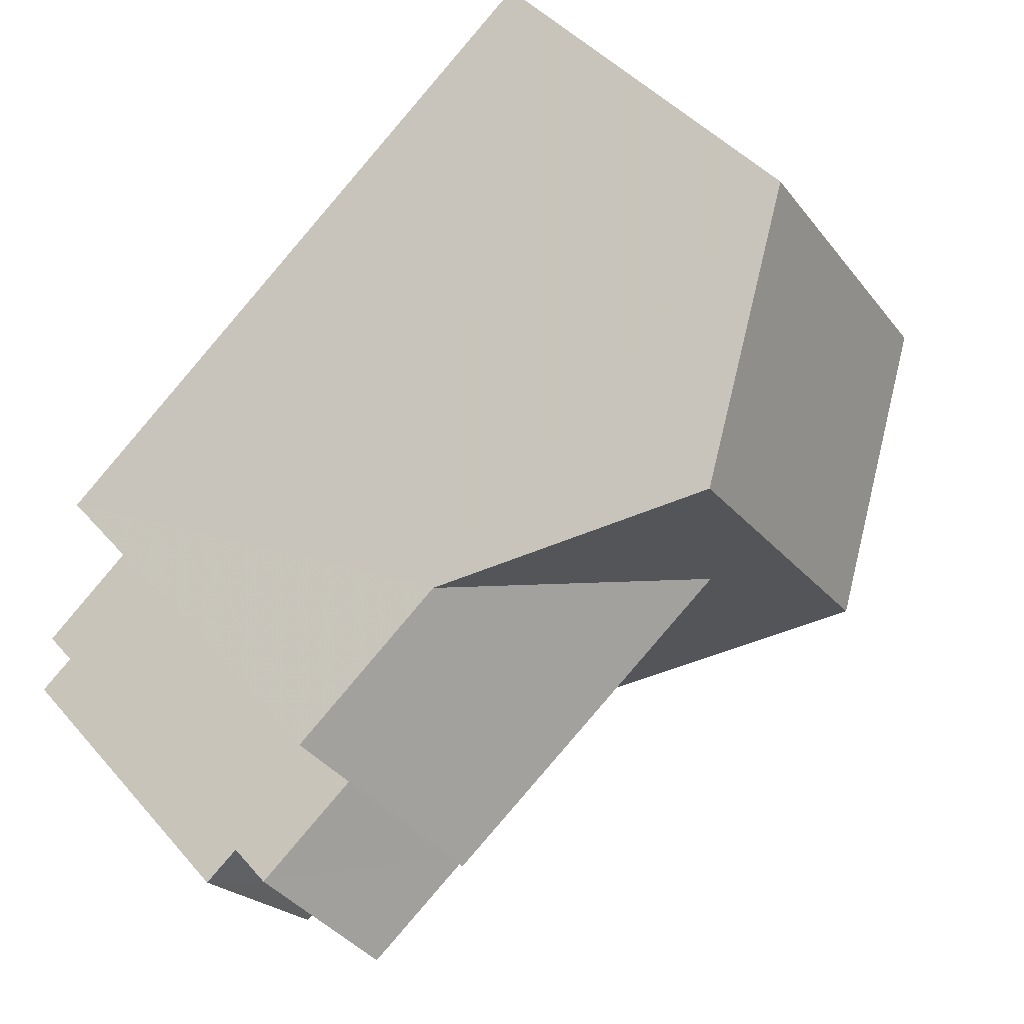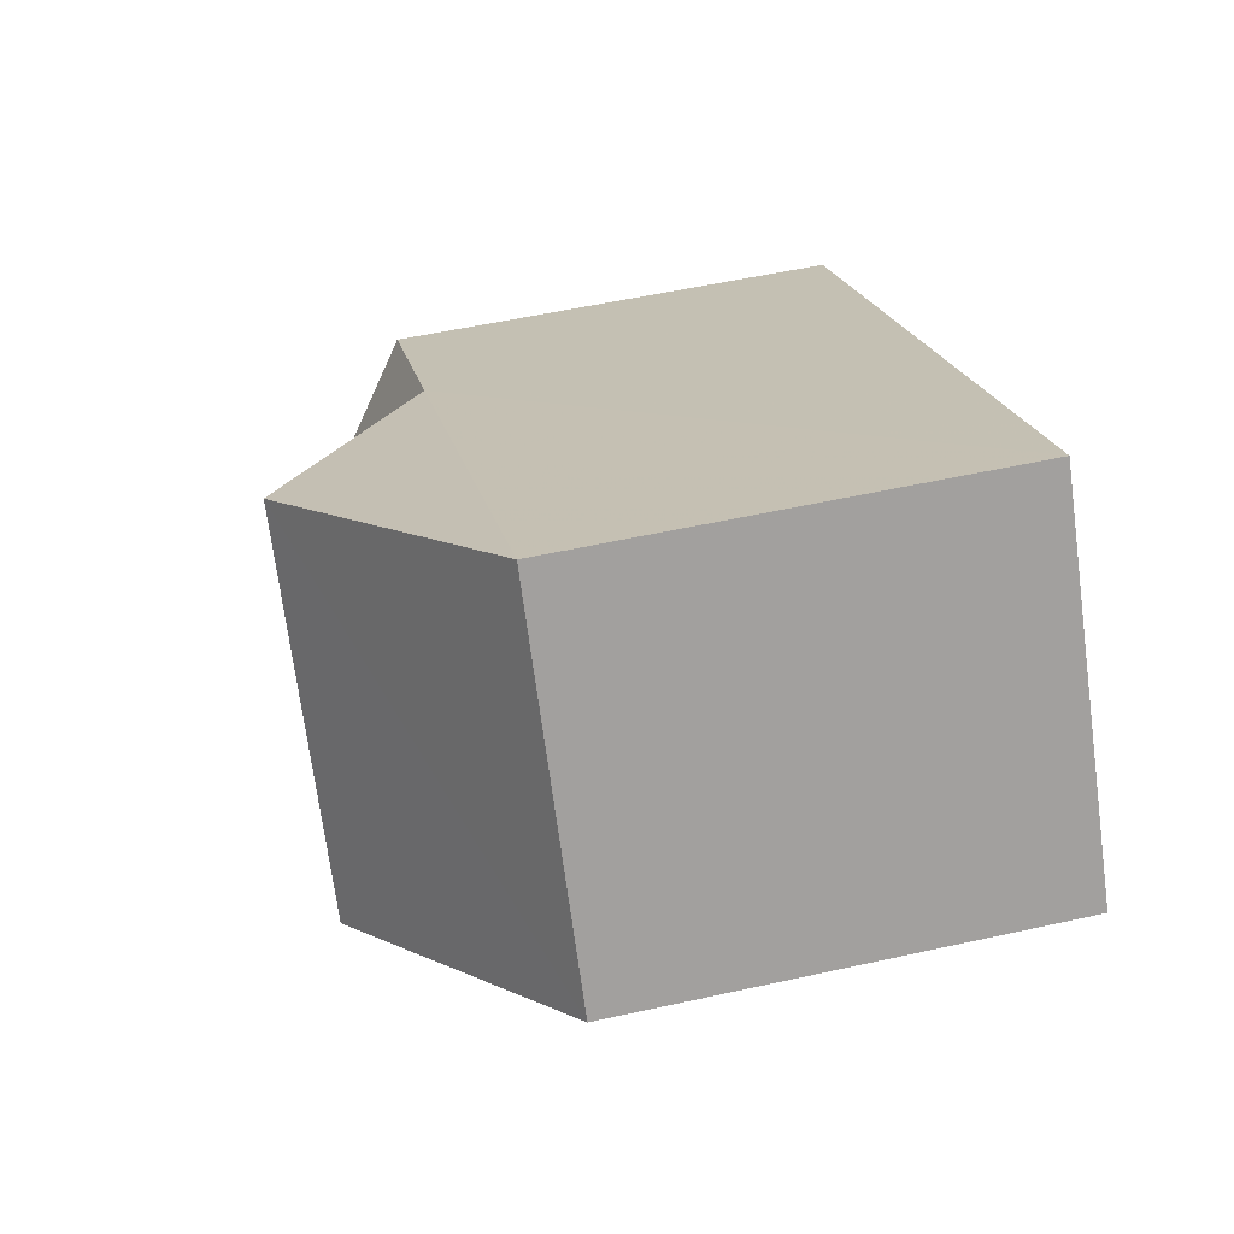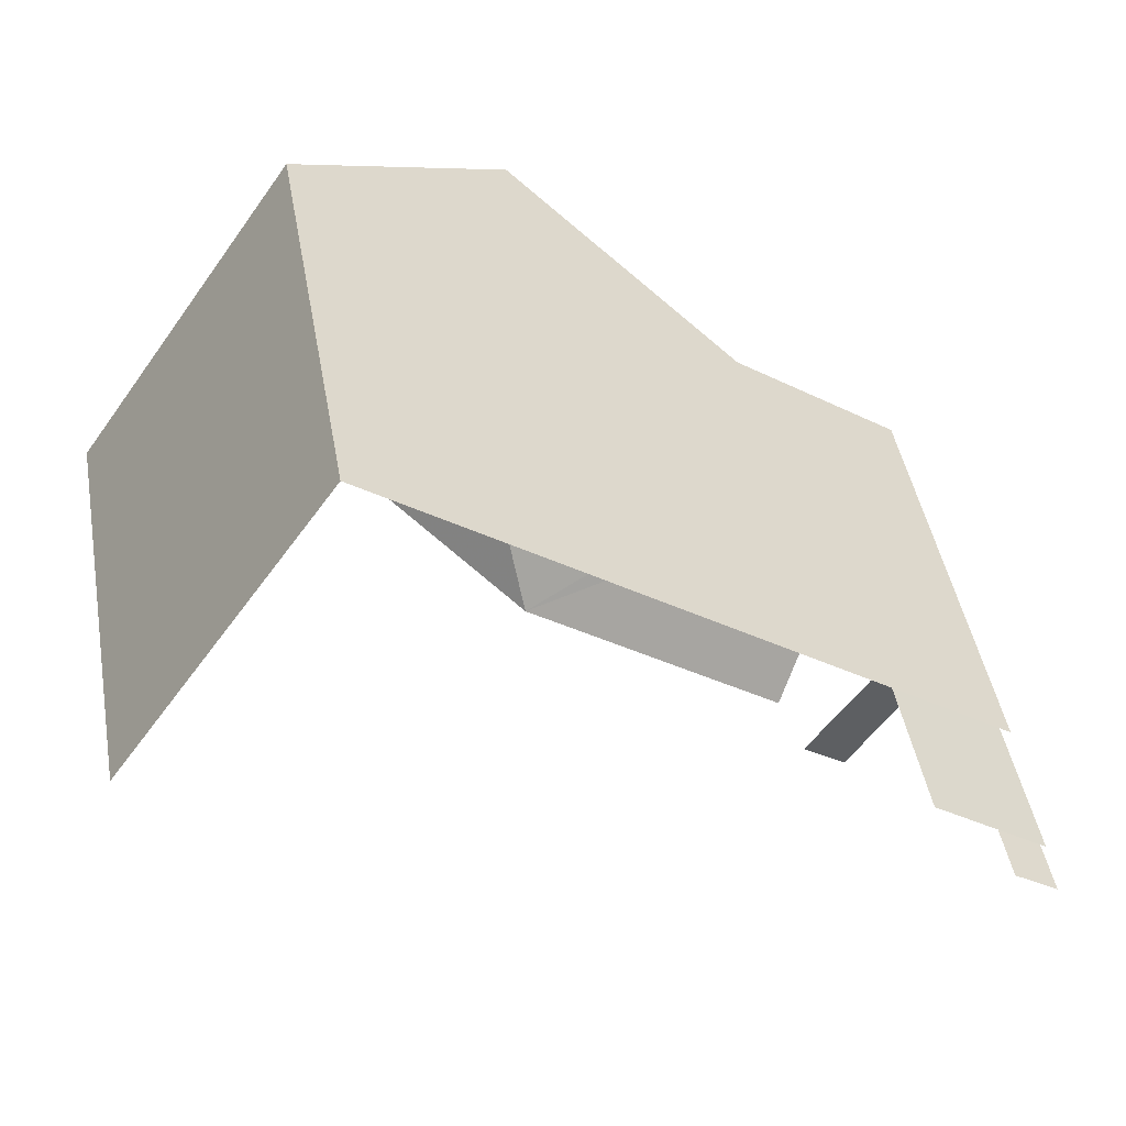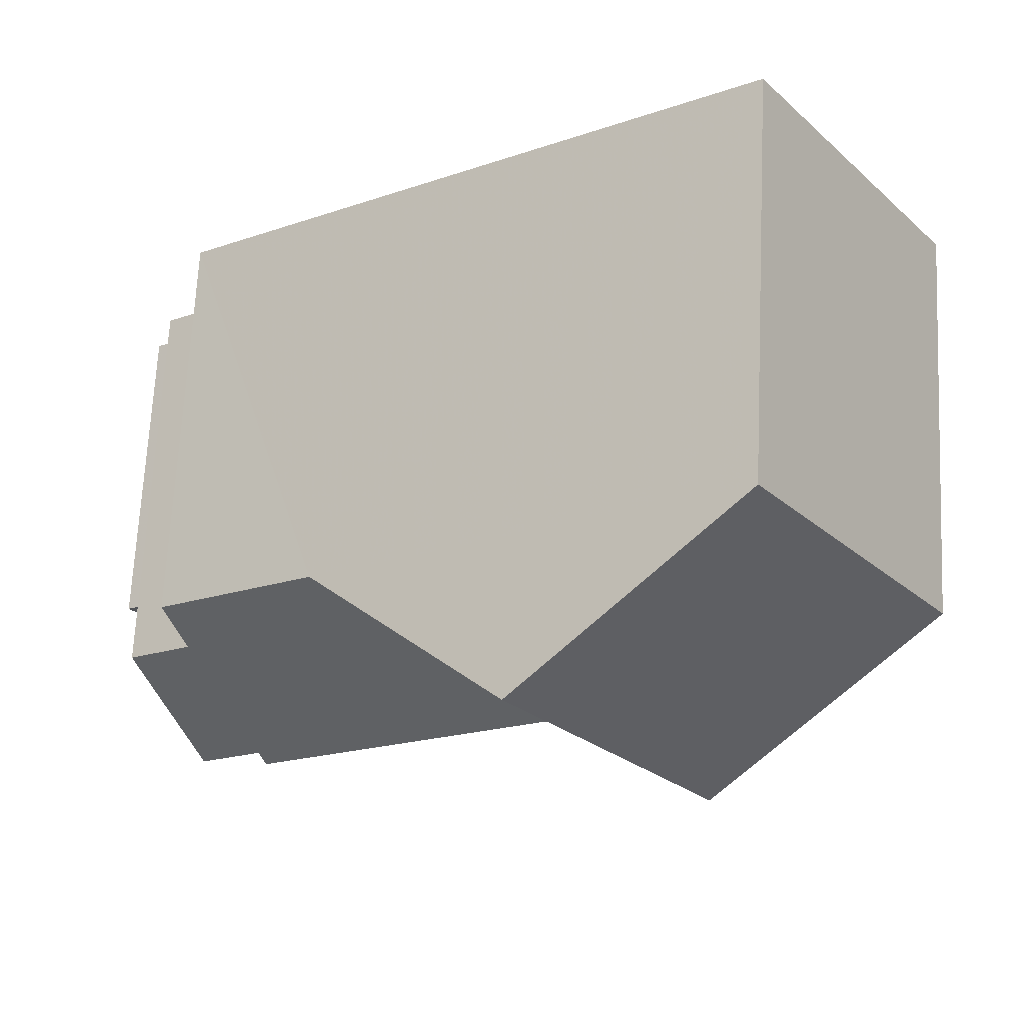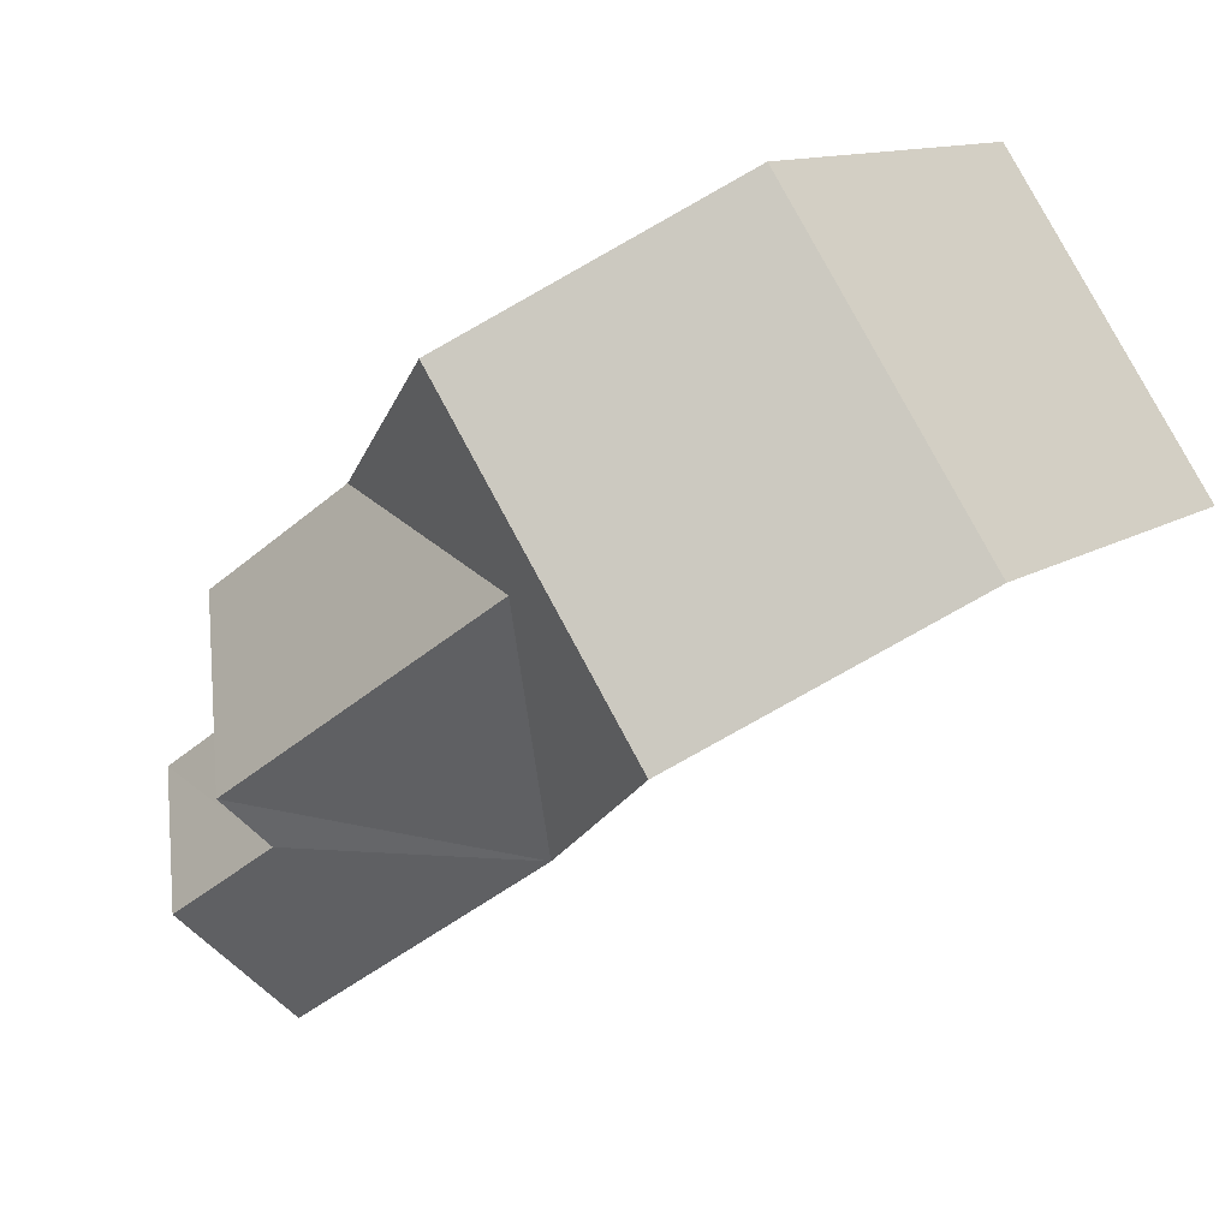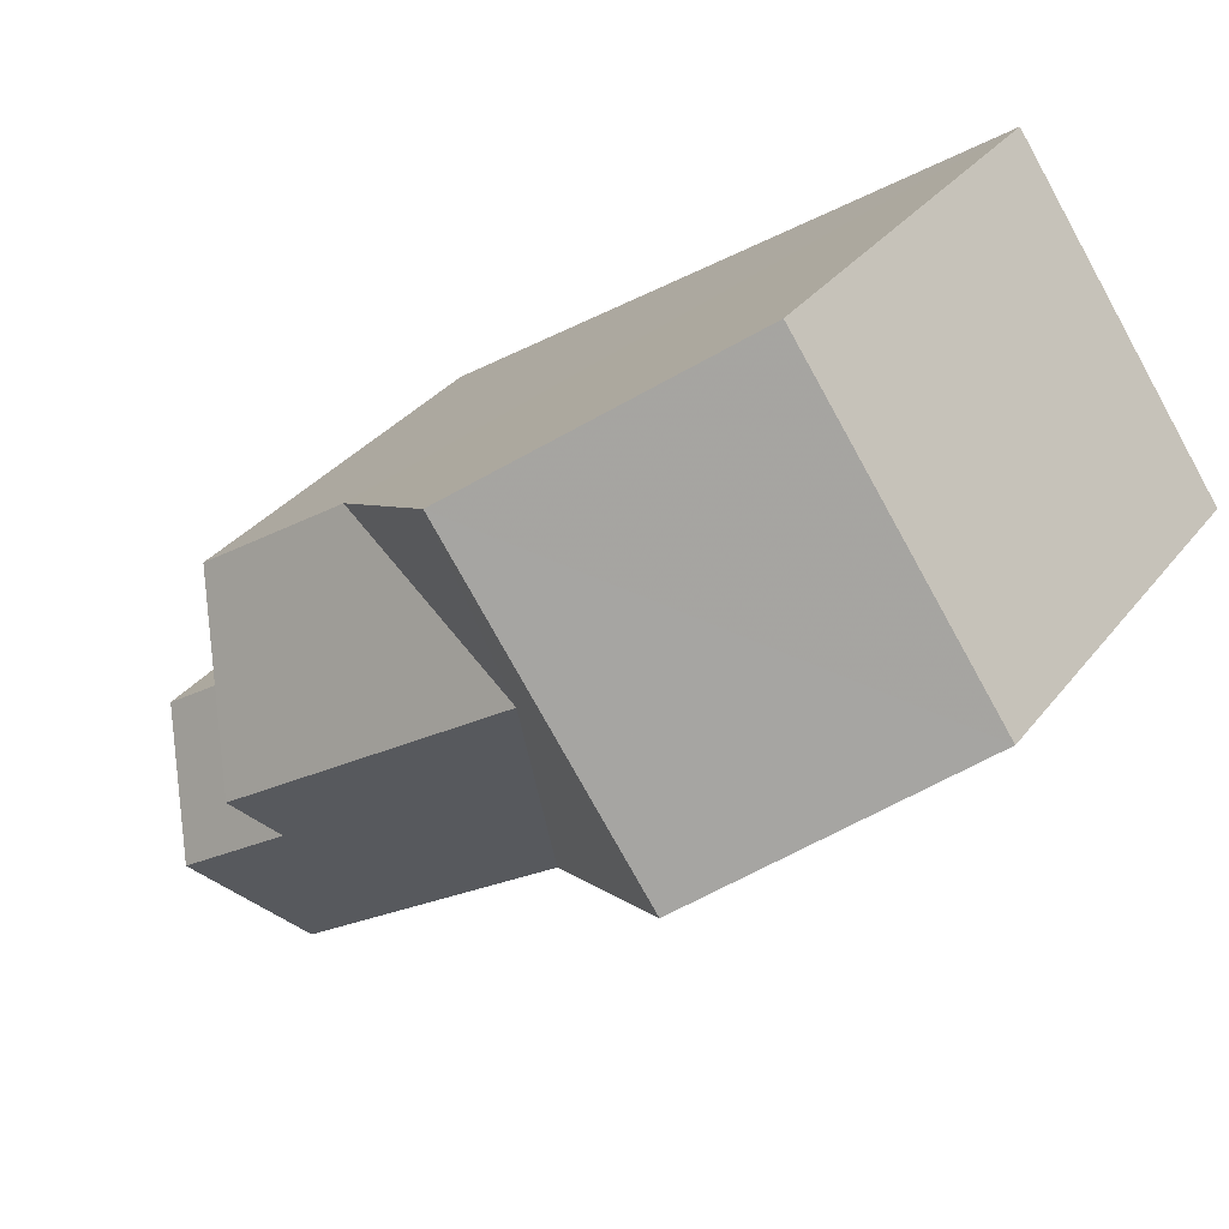
<metadata>
{"format":"obj","ext":"obj","renderer":"f3d","projection":"perspective","resolution":1024,"background":"white","views":[{"elev":45.0,"azim":-37.9,"up":"+Y"},{"elev":53.7,"azim":76.6,"up":"+Y"},{"elev":44.5,"azim":170.0,"up":"+Y"},{"elev":68.0,"azim":2.9,"up":"+Y"},{"elev":11.8,"azim":33.1,"up":"+Y"},{"elev":32.8,"azim":31.5,"up":"+Y"}]}
</metadata>
<code>
v -2.235e+05 -1.284e+05 15.05
v -2.235e+05 -1.284e+05 15.05
v -2.235e+05 -1.284e+05 15.05
v -2.235e+05 -1.284e+05 15.05
v -2.235e+05 -1.284e+05 15.05
v -2.235e+05 -1.284e+05 15.05
v -2.235e+05 -1.284e+05 15.05
v -2.235e+05 -1.284e+05 15.05
v -2.235e+05 -1.284e+05 15.05
v -2.235e+05 -1.284e+05 15.05
v -2.235e+05 -1.284e+05 22.12
v -2.235e+05 -1.284e+05 20.94
v -2.235e+05 -1.284e+05 22.12
v -2.235e+05 -1.284e+05 20.94
v -2.235e+05 -1.284e+05 19.78
v -2.235e+05 -1.284e+05 19.78
v -2.235e+05 -1.284e+05 19.78
v -2.235e+05 -1.284e+05 19.78
v -2.235e+05 -1.284e+05 20.94
v -2.235e+05 -1.284e+05 20.94
v -2.235e+05 -1.284e+05 23.23
v -2.235e+05 -1.284e+05 23.23
v -2.235e+05 -1.284e+05 20.94
v -2.235e+05 -1.284e+05 22.63
v -2.235e+05 -1.284e+05 20.94
v -2.235e+05 -1.284e+05 22.63
v -2.235e+05 -1.284e+05 20.94
v -2.235e+05 -1.284e+05 20.94
f 1 2 3
f 1 3 4
f 2 5 3
f 6 3 7
f 8 9 10
f 5 9 3
f 7 9 8
f 3 9 7
f 4 3 27
f 27 14 26
f 26 14 11
f 3 14 27
f 9 17 10
f 9 15 17
f 9 5 15
f 6 7 18
f 13 18 15
f 12 6 18
f 15 5 28
f 12 18 13
f 13 15 28
f 17 8 10
f 17 16 8
f 25 2 19
f 19 22 25
f 5 2 25
f 28 5 25
f 11 12 13
f 11 14 12
f 15 16 17
f 15 18 16
f 19 20 21
f 22 19 21
f 23 24 21
f 24 22 21
f 24 25 22
f 26 23 27
f 26 24 23
f 24 26 25
f 25 11 28
f 28 11 13
f 26 11 25
f 7 8 16
f 18 7 16
f 20 2 1
f 20 19 2
f 21 20 23
f 20 1 23
f 23 4 27
f 23 1 4
f 3 6 12
f 14 3 12

</code>
